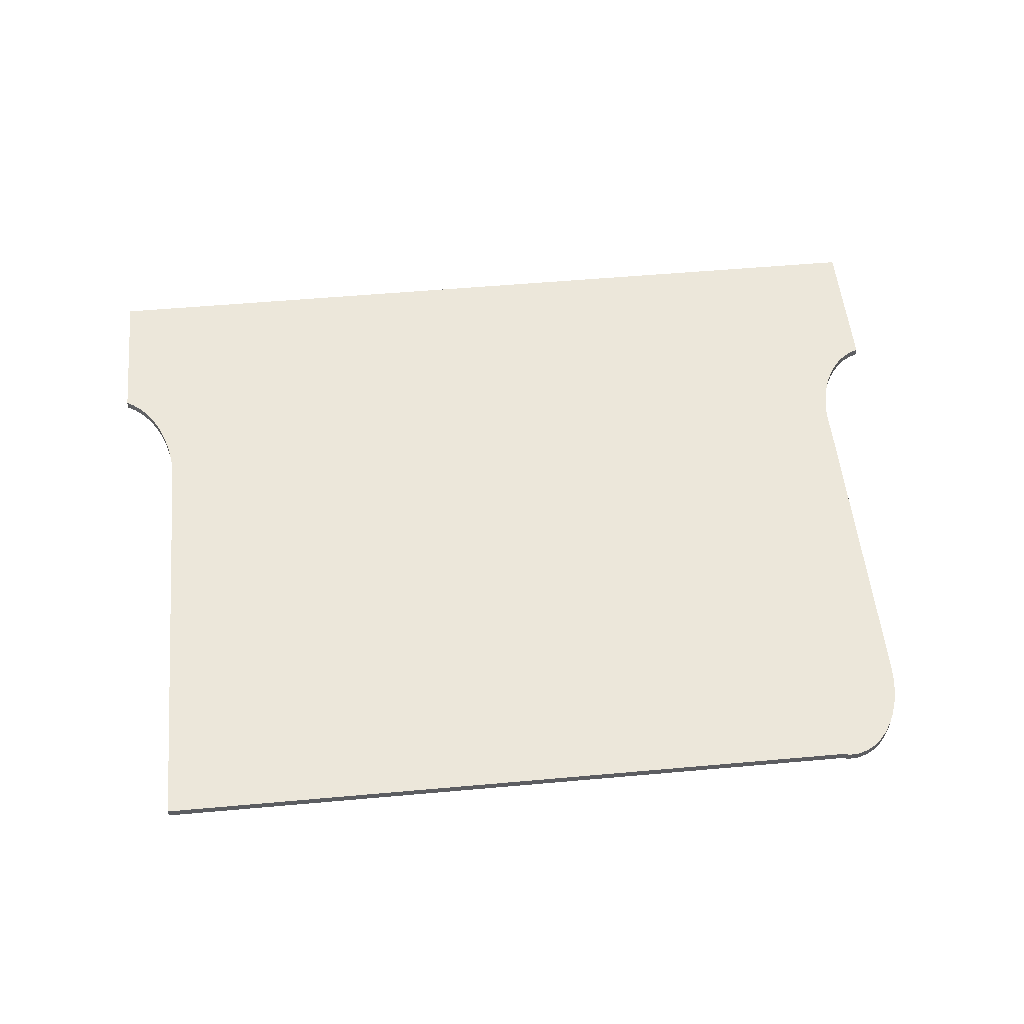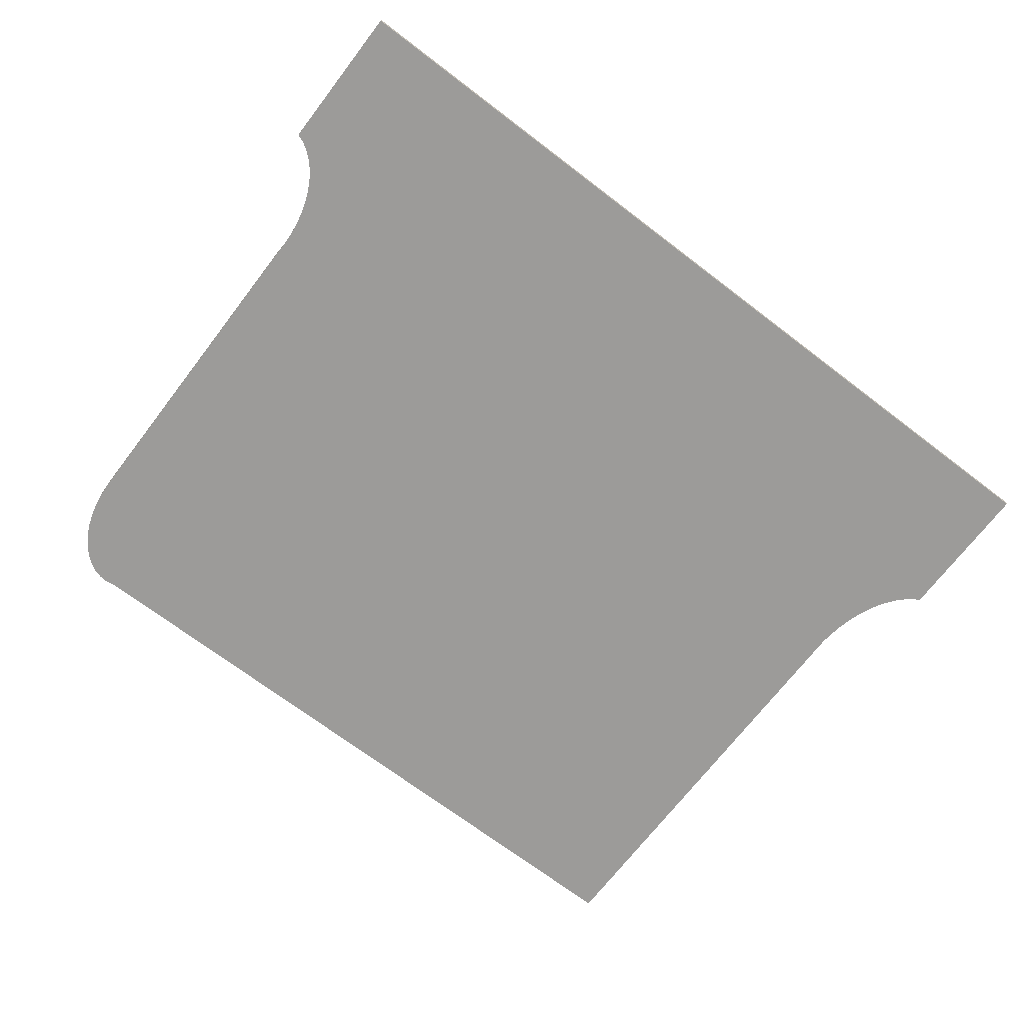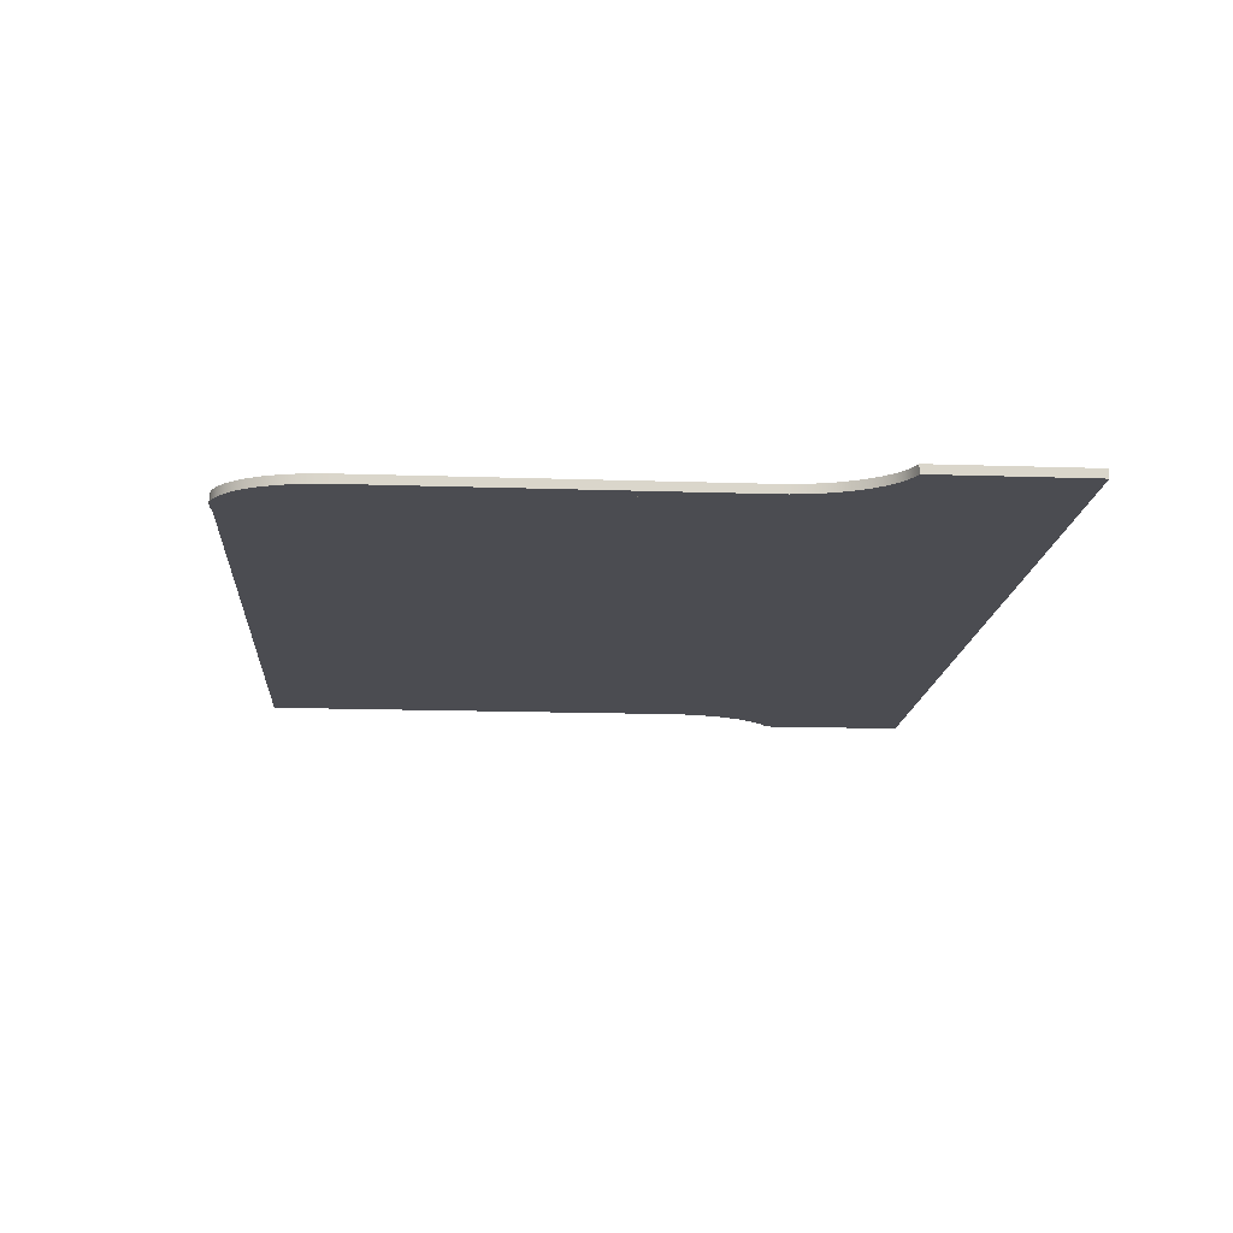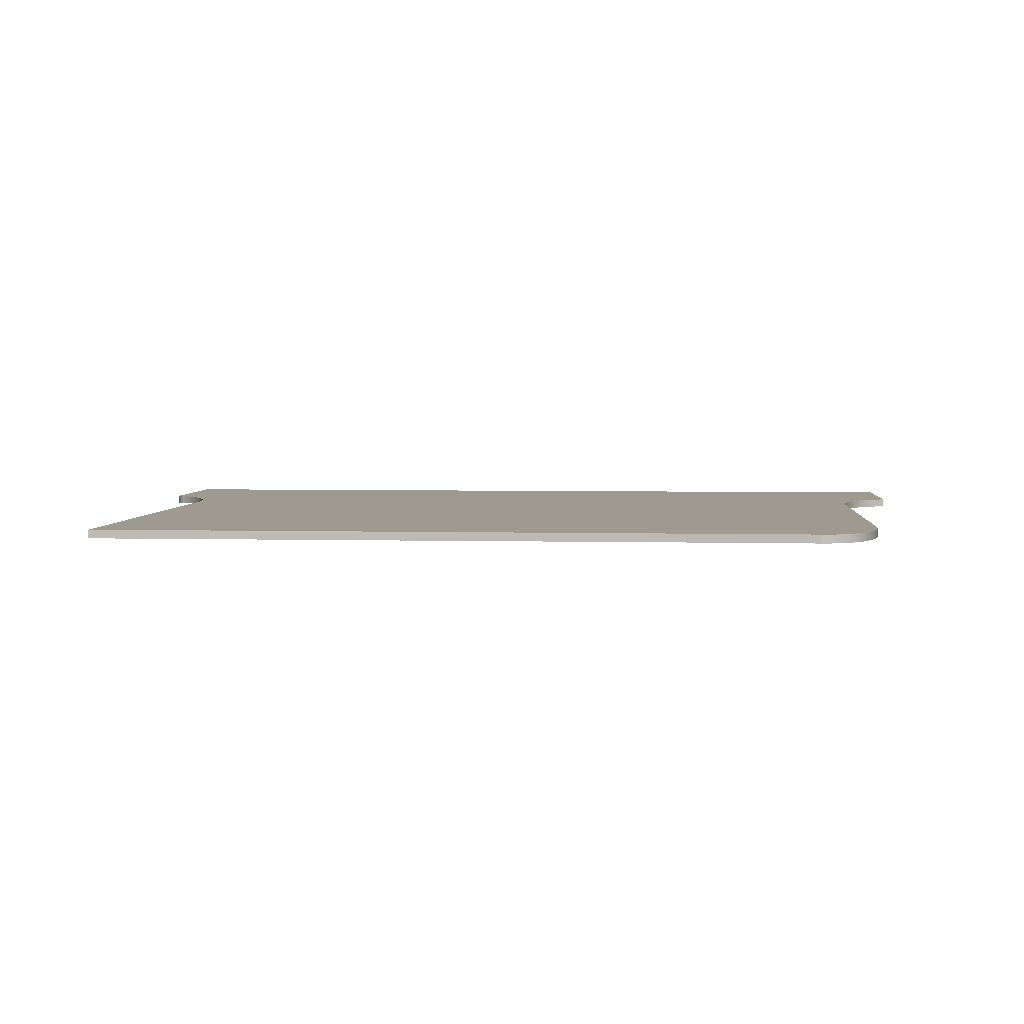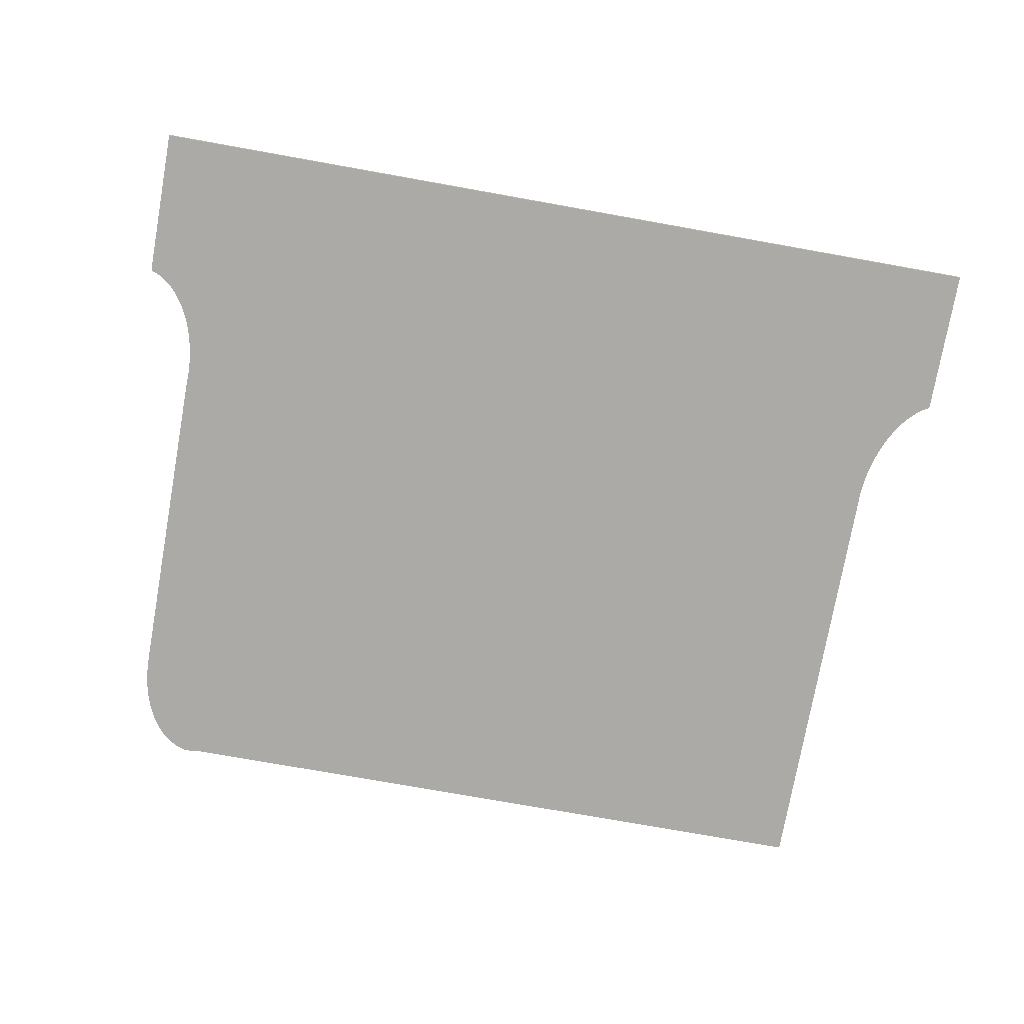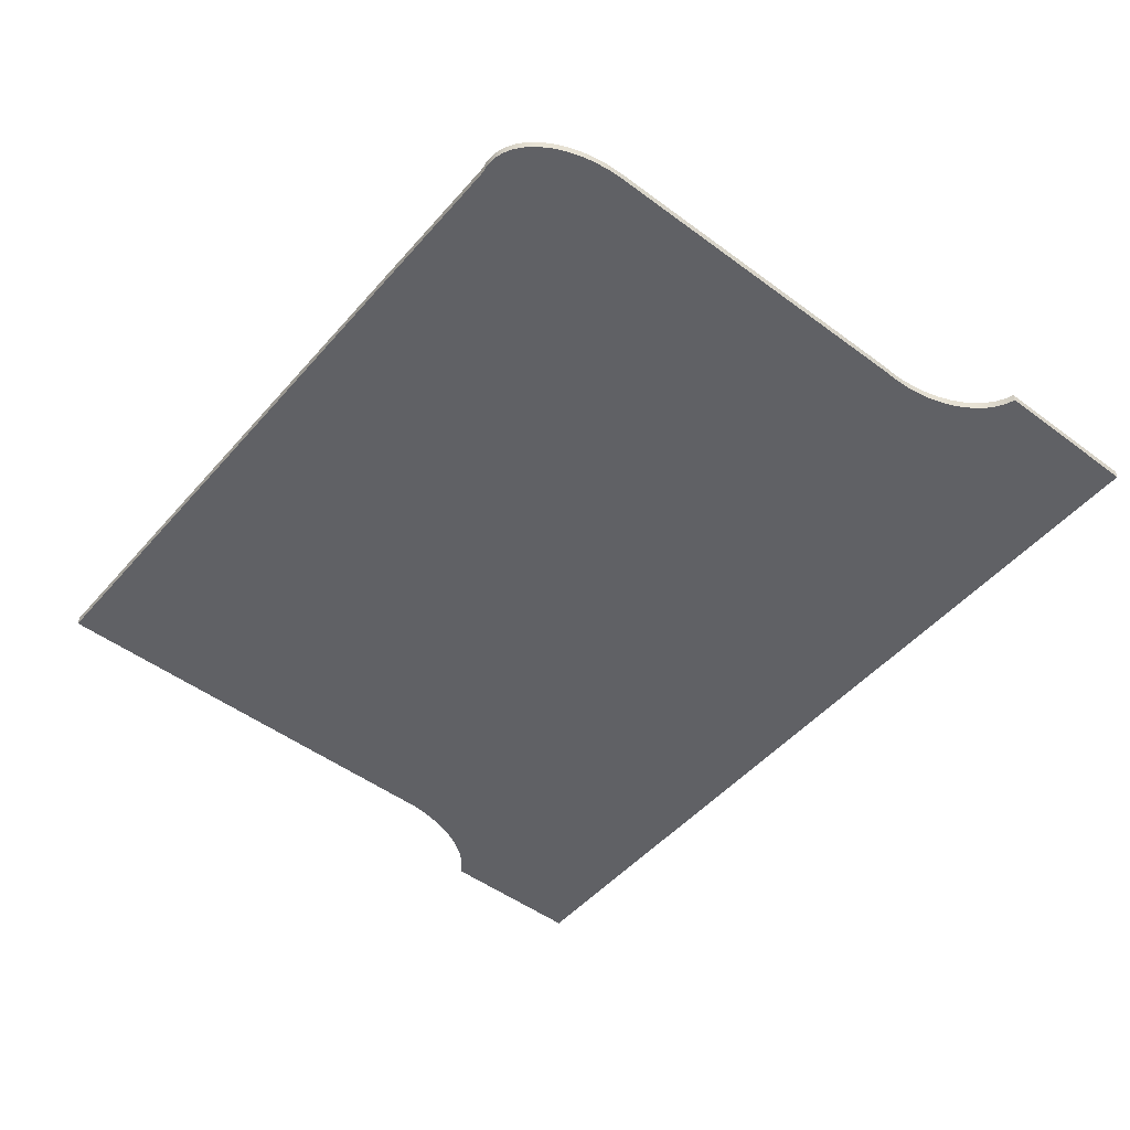
<metadata>
{"format":"obj","ext":"obj","renderer":"f3d","projection":"perspective","resolution":1024,"background":"white","views":[{"elev":53.1,"azim":-5.5,"up":"+Y"},{"elev":-69.9,"azim":142.6,"up":"+Y"},{"elev":-15.5,"azim":85.9,"up":"+Y"},{"elev":3.9,"azim":4.8,"up":"+Y"},{"elev":-75.8,"azim":169.9,"up":"+Y"},{"elev":-49.7,"azim":50.7,"up":"+Y"}]}
</metadata>
<code>
o Componente_3_34/Componente_3_1_2/mesh12/mesh12-geometry#mesh12-geometry
v 0.1347 -0.209 0.1605
v 0.1347 -0.209 0.1286
v 0.1347 -0.209 0.1592
v 0.1345 -0.209 0.1618
v 0.1347 -0.209 0.1299
v 0.1347 -0.2083 0.1592
v 0.1347 -0.2083 0.1605
v 0.1342 -0.209 0.163
v 0.1347 -0.2083 0.1299
v 0.1347 -0.2083 0.1286
v 0.1345 -0.2083 0.1618
v 0.1338 -0.209 0.1641
v 0.1347 -0.2083 0.1274
v 0.1342 -0.2083 0.163
v 0.1333 -0.209 0.1652
v 0.1347 -0.209 0.1274
v 0.1327 -0.2083 0.1661
v 0.1338 -0.2083 0.1641
v 0.1327 -0.209 0.1661
v 0.1349 -0.2083 0.1262
v 0.1321 -0.2083 0.1668
v 0.1333 -0.2083 0.1652
v 0.1349 -0.209 0.1262
v 0.1298 -0.2083 0.1681
v 0.1321 -0.209 0.1668
v 0.1313 -0.2083 0.1674
v 0.1351 -0.2083 0.1251
v 0.1298 -0.209 0.1681
v 0.129 -0.2083 0.1682
v 0.1306 -0.2083 0.1679
v 0.1313 -0.209 0.1674
v 0.1351 -0.209 0.1251
v 0.08728 -0.2083 0.1061
v 0.1306 -0.209 0.1679
v 0.129 -0.209 0.1682
v 0.1281 -0.2083 0.168
v 0.1354 -0.2083 0.124
v 0.08728 -0.209 0.1061
v 0.1396 -0.2083 0.1061
v 0.1281 -0.209 0.168
v 0.1354 -0.209 0.124
v 0.1396 -0.209 0.1061
v 0.06648 -0.2083 0.168
v 0.1358 -0.2083 0.123
v 0.06648 -0.209 0.1288
v 0.06166 -0.2083 0.1061
v 0.06648 -0.2083 0.1288
v 0.06648 -0.209 0.168
v 0.1358 -0.209 0.123
v 0.1363 -0.2083 0.122
v 0.06638 -0.209 0.1277
v 0.1396 -0.209 0.1192
v 0.06166 -0.209 0.1061
v 0.06166 -0.2083 0.1192
v 0.06638 -0.2083 0.1277
v 0.1363 -0.209 0.122
v 0.1369 -0.2083 0.1212
v 0.06621 -0.209 0.1267
v 0.1396 -0.2083 0.1192
v 0.1389 -0.209 0.1195
v 0.06229 -0.209 0.1196
v 0.06229 -0.2083 0.1196
v 0.06621 -0.2083 0.1267
v 0.1369 -0.209 0.1212
v 0.1375 -0.2083 0.1205
v 0.06598 -0.209 0.1256
v 0.1389 -0.2083 0.1195
v 0.1382 -0.209 0.1199
v 0.06166 -0.209 0.1192
v 0.06289 -0.209 0.1201
v 0.06289 -0.2083 0.1201
v 0.06598 -0.2083 0.1256
v 0.1375 -0.209 0.1205
v 0.1382 -0.2083 0.1199
v 0.06569 -0.209 0.1247
v 0.06346 -0.209 0.1207
v 0.06346 -0.2083 0.1207
v 0.06569 -0.2083 0.1247
v 0.06534 -0.209 0.1237
v 0.064 -0.209 0.1213
v 0.064 -0.2083 0.1213
v 0.06534 -0.2083 0.1237
v 0.06494 -0.209 0.1229
v 0.06449 -0.209 0.122
v 0.06449 -0.2083 0.122
v 0.06494 -0.2083 0.1229
f 1 2 3
f 1 4 2
f 5 3 2
f 3 6 1
f 1 7 4
f 4 8 2
f 5 9 3
f 2 10 5
f 6 3 9
f 7 1 6
f 11 4 7
f 4 11 8
f 8 12 2
f 9 5 10
f 10 2 13
f 9 10 6
f 7 6 10
f 7 10 11
f 14 8 11
f 8 14 12
f 12 15 2
f 16 13 2
f 10 13 17
f 11 10 14
f 18 12 14
f 12 18 15
f 15 19 2
f 13 16 20
f 2 19 16
f 17 13 21
f 22 10 17
f 14 10 18
f 22 15 18
f 15 22 19
f 23 20 16
f 13 20 24
f 19 25 16
f 21 13 26
f 21 25 17
f 18 10 22
f 17 19 22
f 20 23 27
f 16 28 23
f 24 20 29
f 30 13 24
f 19 17 25
f 25 31 16
f 26 13 30
f 26 31 21
f 25 21 31
f 32 27 23
f 27 33 20
f 34 28 16
f 28 35 23
f 29 20 36
f 29 35 24
f 24 28 30
f 31 34 16
f 30 34 26
f 31 26 34
f 27 32 37
f 32 23 38
f 39 33 27
f 20 33 36
f 34 30 28
f 28 24 35
f 35 40 23
f 36 40 29
f 35 29 40
f 41 37 32
f 37 39 27
f 23 40 38
f 42 32 38
f 33 39 38
f 36 33 43
f 36 43 40
f 37 41 44
f 41 32 42
f 44 39 37
f 38 40 45
f 42 38 39
f 33 38 46
f 43 33 47
f 48 40 43
f 49 44 41
f 49 41 42
f 50 39 44
f 48 45 40
f 45 51 38
f 42 39 52
f 53 46 38
f 46 54 33
f 47 33 55
f 47 45 43
f 48 43 45
f 44 49 50
f 56 49 42
f 57 39 50
f 45 47 51
f 51 58 38
f 59 52 39
f 52 60 42
f 46 53 54
f 38 61 53
f 62 33 54
f 55 33 63
f 55 51 47
f 56 50 49
f 64 56 42
f 65 39 57
f 57 50 64
f 51 55 58
f 58 66 38
f 59 67 52
f 59 39 67
f 60 52 67
f 60 68 42
f 69 54 53
f 70 61 38
f 69 53 61
f 71 33 62
f 54 69 62
f 63 33 72
f 63 58 55
f 56 64 50
f 73 64 42
f 74 39 65
f 65 57 73
f 64 73 57
f 58 63 66
f 66 75 38
f 67 39 74
f 67 74 60
f 68 60 74
f 68 73 42
f 70 71 61
f 76 70 38
f 61 62 69
f 77 33 71
f 62 61 71
f 72 33 78
f 72 66 63
f 74 65 68
f 73 68 65
f 66 72 75
f 75 79 38
f 71 70 77
f 76 77 70
f 80 76 38
f 81 33 77
f 78 33 82
f 78 75 72
f 75 78 79
f 79 83 38
f 77 76 81
f 80 81 76
f 84 80 38
f 85 33 81
f 82 33 86
f 82 79 78
f 79 82 83
f 83 84 38
f 81 80 85
f 84 85 80
f 86 33 85
f 86 83 82
f 83 86 84
f 85 84 86
f 3 2 1
f 2 4 1
f 2 3 5
f 1 6 3
f 4 7 1
f 2 8 4
f 3 9 5
f 5 10 2
f 9 3 6
f 6 1 7
f 7 4 11
f 8 11 4
f 2 12 8
f 10 5 9
f 13 2 10
f 6 10 9
f 10 6 7
f 11 10 7
f 11 8 14
f 12 14 8
f 2 15 12
f 2 13 16
f 17 13 10
f 14 10 11
f 14 12 18
f 15 18 12
f 2 19 15
f 20 16 13
f 16 19 2
f 21 13 17
f 17 10 22
f 18 10 14
f 18 15 22
f 19 22 15
f 16 20 23
f 24 20 13
f 16 25 19
f 26 13 21
f 17 25 21
f 22 10 18
f 22 19 17
f 27 23 20
f 23 28 16
f 29 20 24
f 24 13 30
f 25 17 19
f 16 31 25
f 30 13 26
f 21 31 26
f 31 21 25
f 23 27 32
f 20 33 27
f 16 28 34
f 23 35 28
f 36 20 29
f 24 35 29
f 30 28 24
f 16 34 31
f 26 34 30
f 34 26 31
f 37 32 27
f 38 23 32
f 27 33 39
f 36 33 20
f 28 30 34
f 35 24 28
f 23 40 35
f 29 40 36
f 40 29 35
f 32 37 41
f 27 39 37
f 38 40 23
f 38 32 42
f 38 39 33
f 43 33 36
f 40 43 36
f 44 41 37
f 42 32 41
f 37 39 44
f 45 40 38
f 39 38 42
f 46 38 33
f 47 33 43
f 43 40 48
f 41 44 49
f 42 41 49
f 44 39 50
f 40 45 48
f 38 51 45
f 52 39 42
f 38 46 53
f 33 54 46
f 55 33 47
f 43 45 47
f 45 43 48
f 50 49 44
f 42 49 56
f 50 39 57
f 51 47 45
f 38 58 51
f 39 52 59
f 42 60 52
f 54 53 46
f 53 61 38
f 54 33 62
f 63 33 55
f 47 51 55
f 49 50 56
f 42 56 64
f 57 39 65
f 64 50 57
f 58 55 51
f 38 66 58
f 52 67 59
f 67 39 59
f 67 52 60
f 42 68 60
f 53 54 69
f 38 61 70
f 61 53 69
f 62 33 71
f 62 69 54
f 72 33 63
f 55 58 63
f 50 64 56
f 42 64 73
f 65 39 74
f 73 57 65
f 57 73 64
f 66 63 58
f 38 75 66
f 74 39 67
f 60 74 67
f 74 60 68
f 42 73 68
f 61 71 70
f 38 70 76
f 69 62 61
f 71 33 77
f 71 61 62
f 78 33 72
f 63 66 72
f 68 65 74
f 65 68 73
f 75 72 66
f 38 79 75
f 77 70 71
f 70 77 76
f 38 76 80
f 77 33 81
f 82 33 78
f 72 75 78
f 79 78 75
f 38 83 79
f 81 76 77
f 76 81 80
f 38 80 84
f 81 33 85
f 86 33 82
f 78 79 82
f 83 82 79
f 38 84 83
f 85 80 81
f 80 85 84
f 85 33 86
f 82 83 86
f 84 86 83
f 86 84 85

</code>
